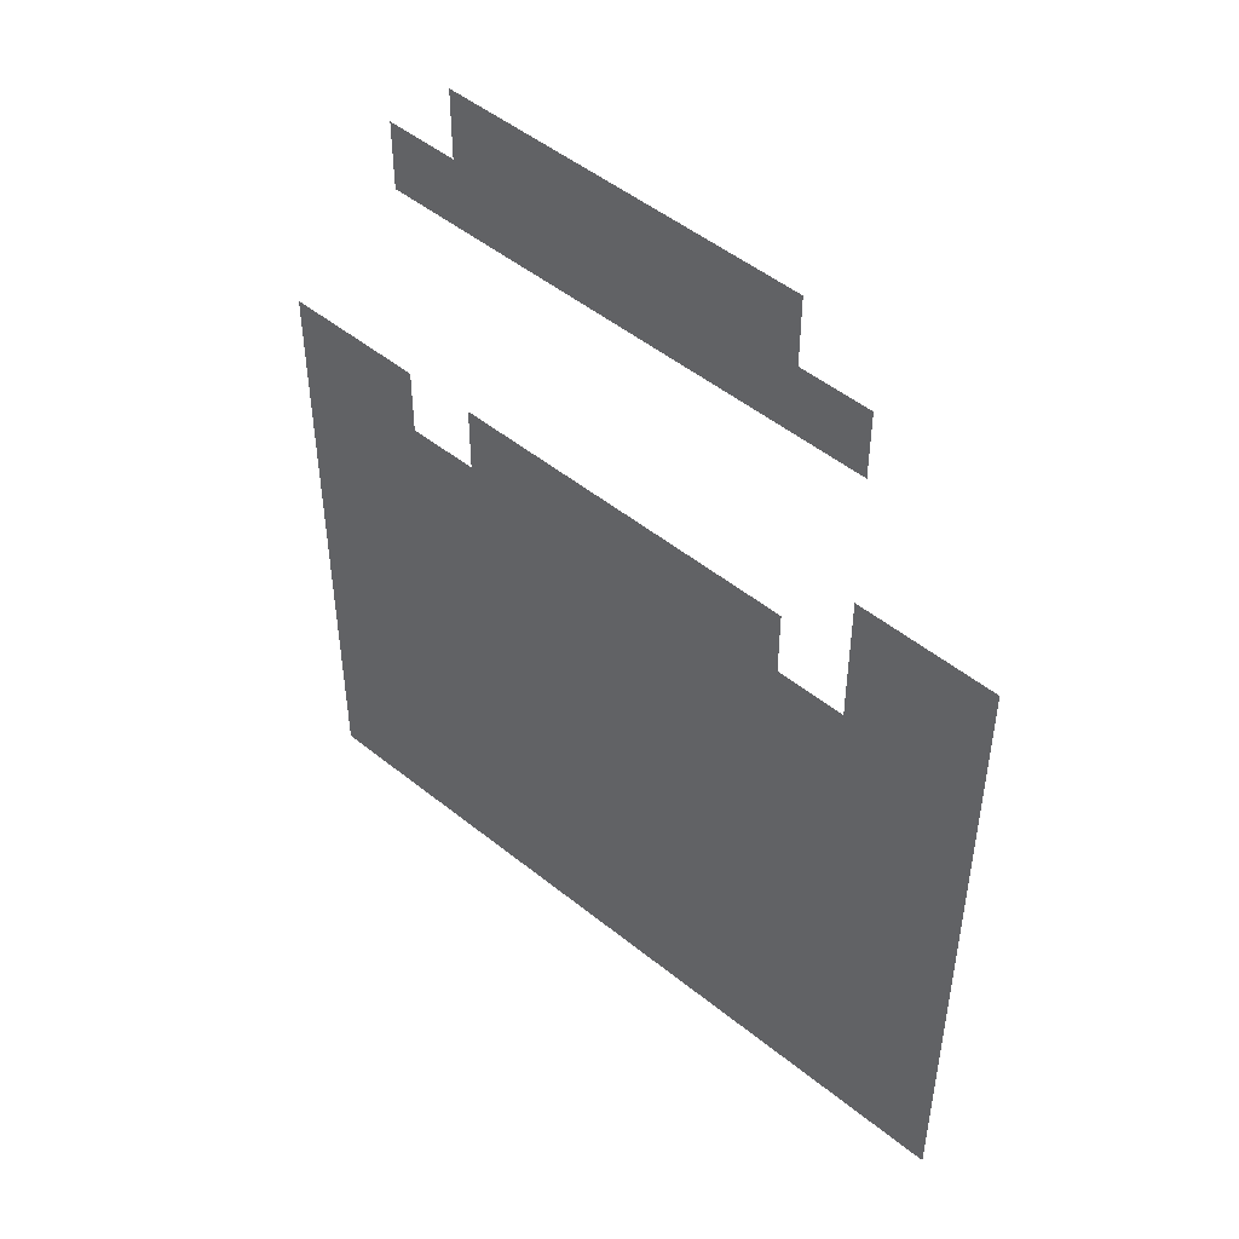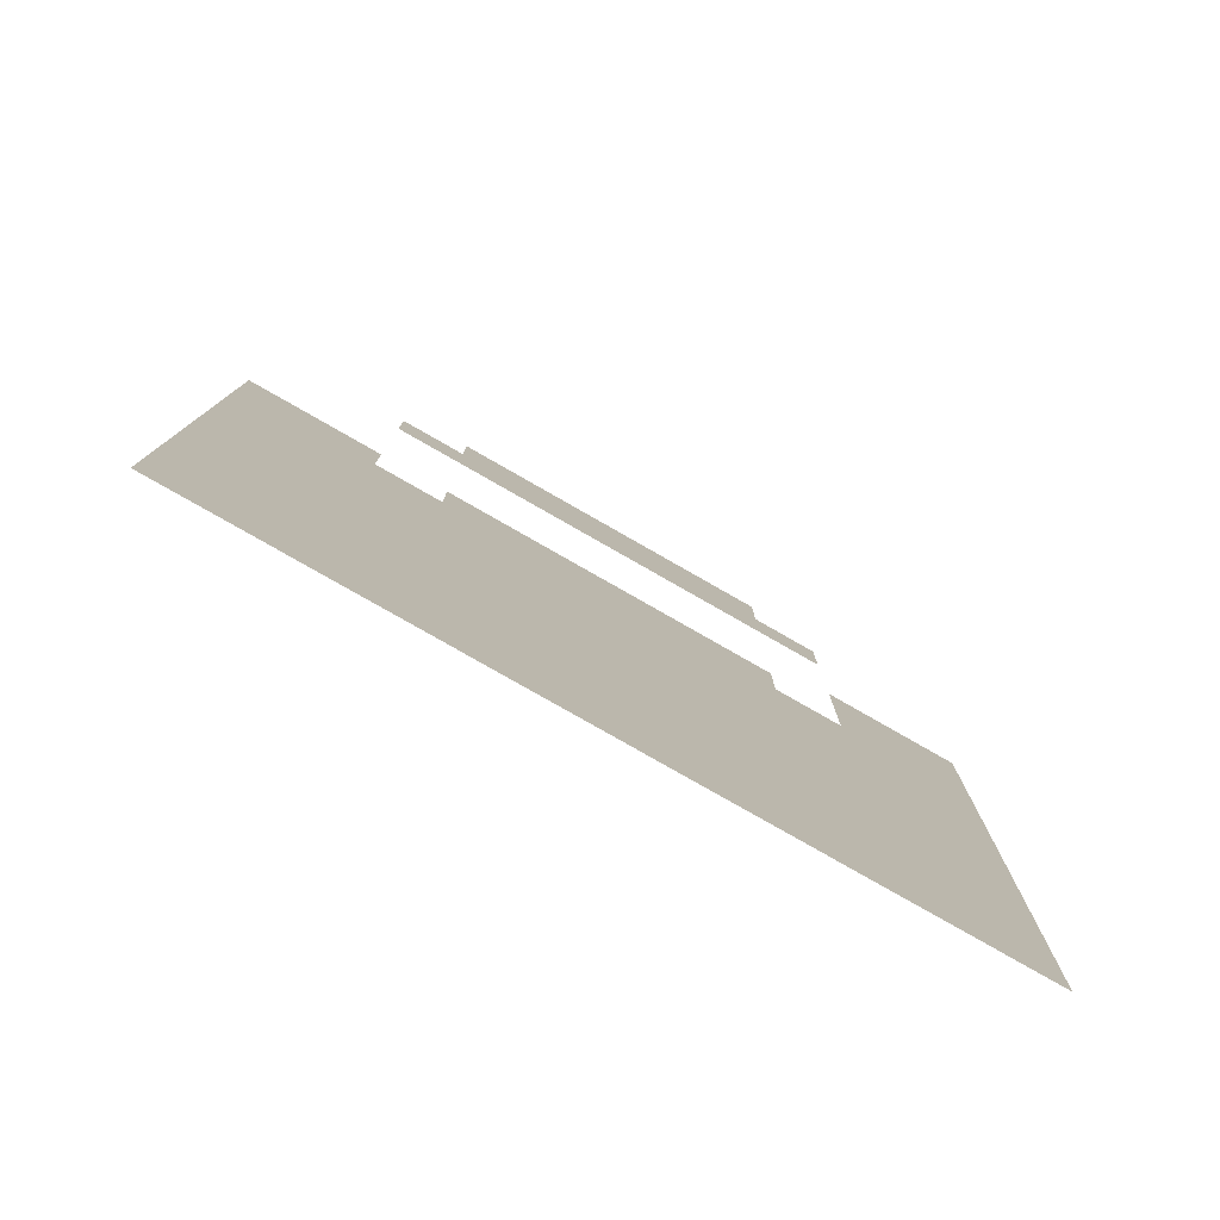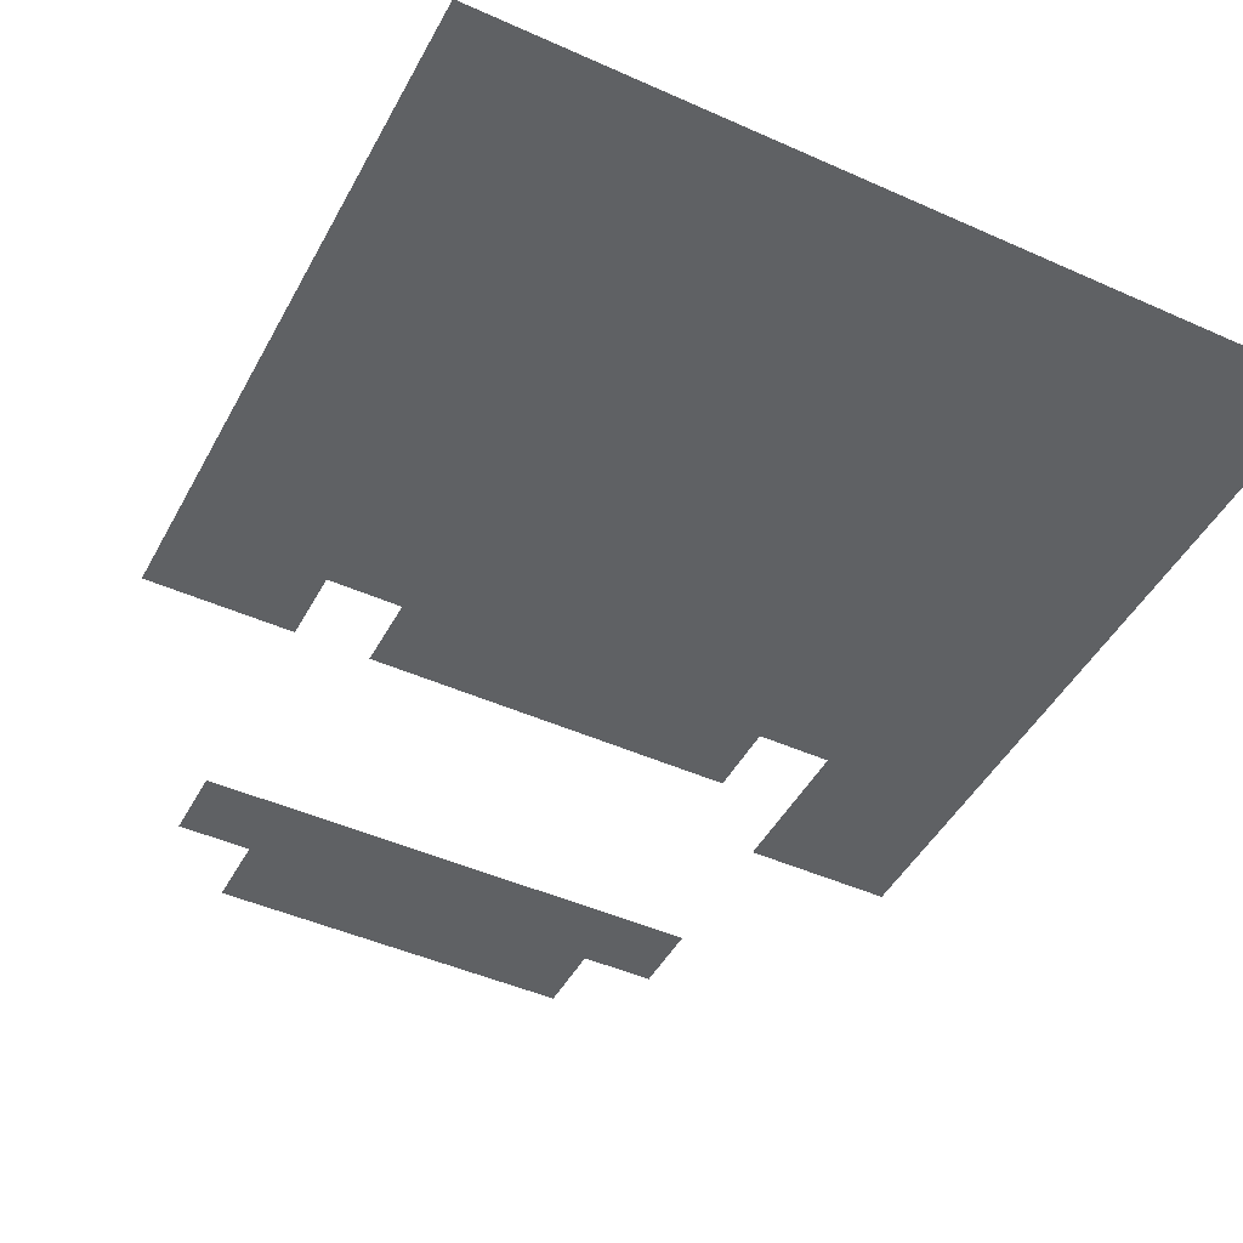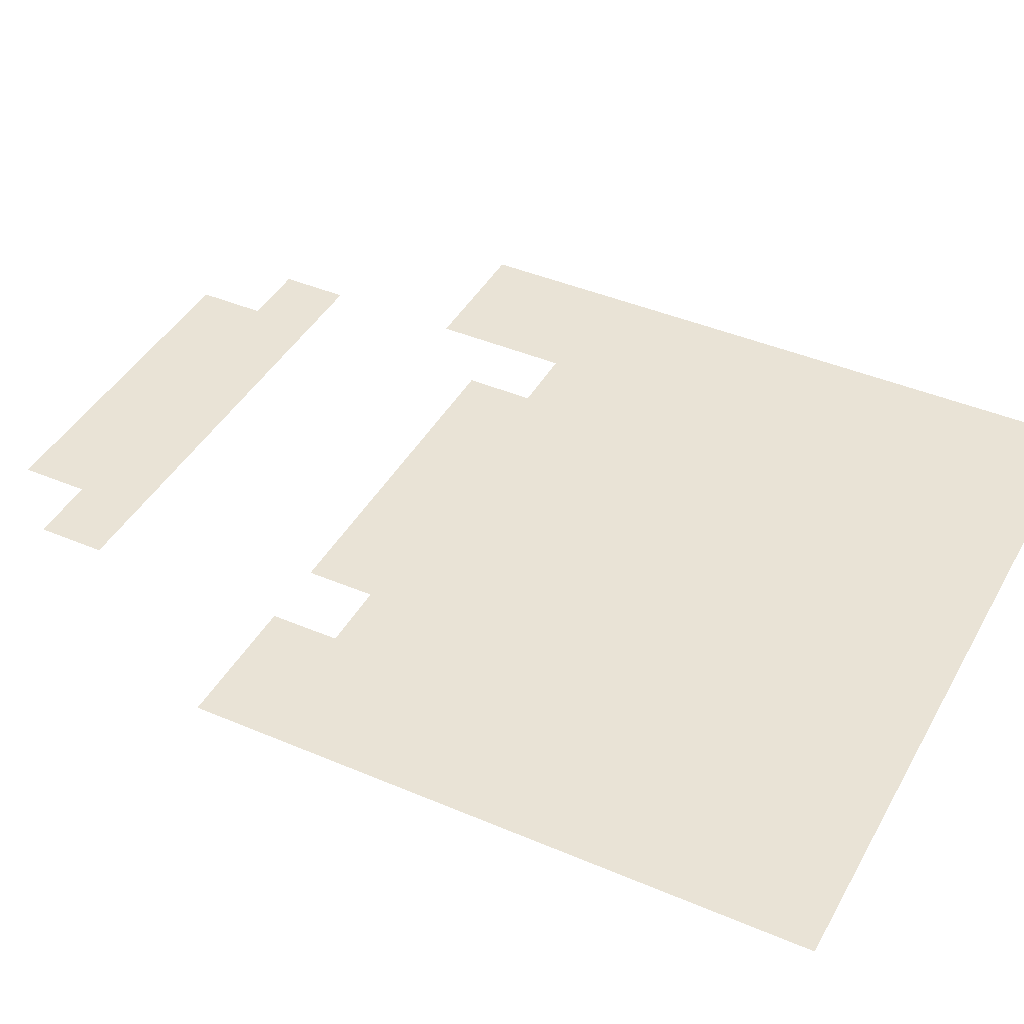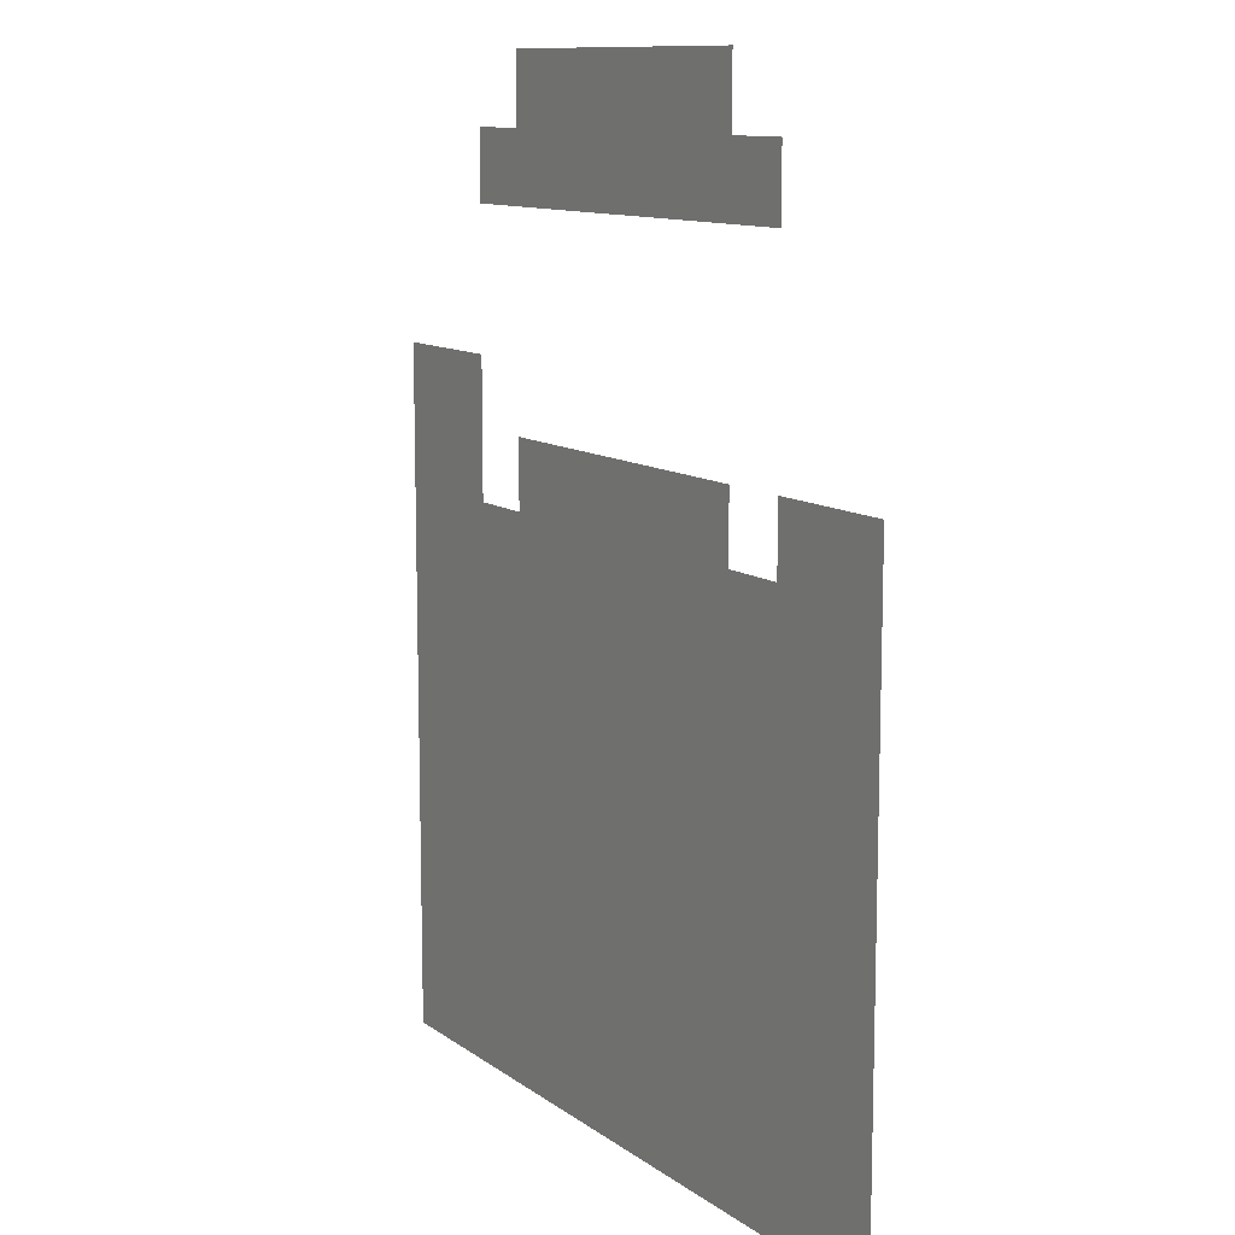
<metadata>
{"format":"obj","ext":"obj","renderer":"f3d","projection":"perspective","resolution":1024,"background":"white","views":[{"elev":49.4,"azim":41.7,"up":"+Y"},{"elev":-79.6,"azim":-29.7,"up":"+Y"},{"elev":-46.2,"azim":-27.1,"up":"+Z"},{"elev":42.0,"azim":-62.9,"up":"+Z"},{"elev":11.2,"azim":-121.3,"up":"+Y"}]}
</metadata>
<code>
v -139.2 -119.2 0
v -140 -119.2 0
v -140 -118.4 0
v -139.2 -118.4 0
v -140 -119.2 0
v -140.8 -119.2 0
v -140.8 -118.4 0
v -140 -118.4 0
v -140.8 -119.2 0
v -141.6 -119.2 0
v -141.6 -118.4 0
v -140.8 -118.4 0
v -141.6 -119.2 0
v -142.4 -119.2 0
v -142.4 -118.4 0
v -141.6 -118.4 0
v -142.4 -119.2 0
v -143.2 -119.2 0
v -143.2 -118.4 0
v -142.4 -118.4 0
v -138.4 -120 0
v -139.2 -120 0
v -139.2 -119.2 0
v -138.4 -119.2 0
v -139.2 -120 0
v -140 -120 0
v -140 -119.2 0
v -139.2 -119.2 0
v -140 -120 0
v -140.8 -120 0
v -140.8 -119.2 0
v -140 -119.2 0
v -140.8 -120 0
v -141.6 -120 0
v -141.6 -119.2 0
v -140.8 -119.2 0
v -141.6 -120 0
v -142.4 -120 0
v -142.4 -119.2 0
v -141.6 -119.2 0
v -142.4 -120 0
v -143.2 -120 0
v -143.2 -119.2 0
v -142.4 -119.2 0
v -143.2 -120 0
v -144 -120 0
v -144 -119.2 0
v -143.2 -119.2 0
v -136.8 -122.4 0
v -137.6 -122.4 0
v -137.6 -121.6 0
v -136.8 -121.6 0
v -137.6 -122.4 0
v -138.4 -122.4 0
v -138.4 -121.6 0
v -137.6 -121.6 0
v -136.8 -123.2 0
v -137.6 -123.2 0
v -137.6 -122.4 0
v -136.8 -122.4 0
v -137.6 -123.2 0
v -138.4 -123.2 0
v -138.4 -122.4 0
v -137.6 -122.4 0
v -139.2 -123.2 0
v -140 -123.2 0
v -140 -122.4 0
v -139.2 -122.4 0
v -140 -123.2 0
v -140.8 -123.2 0
v -140.8 -122.4 0
v -140 -122.4 0
v -140.8 -123.2 0
v -141.6 -123.2 0
v -141.6 -122.4 0
v -140.8 -122.4 0
v -141.6 -123.2 0
v -142.4 -123.2 0
v -142.4 -122.4 0
v -141.6 -122.4 0
v -142.4 -123.2 0
v -143.2 -123.2 0
v -143.2 -122.4 0
v -142.4 -122.4 0
v -144 -123.2 0
v -144.8 -123.2 0
v -144.8 -122.4 0
v -144 -122.4 0
v -144.8 -123.2 0
v -145.6 -123.2 0
v -145.6 -122.4 0
v -144.8 -122.4 0
v -136.8 -124 0
v -137.6 -124 0
v -137.6 -123.2 0
v -136.8 -123.2 0
v -137.6 -124 0
v -138.4 -124 0
v -138.4 -123.2 0
v -137.6 -123.2 0
v -138.4 -124 0
v -139.2 -124 0
v -139.2 -123.2 0
v -138.4 -123.2 0
v -139.2 -124 0
v -140 -124 0
v -140 -123.2 0
v -139.2 -123.2 0
v -140 -124 0
v -140.8 -124 0
v -140.8 -123.2 0
v -140 -123.2 0
v -140.8 -124 0
v -141.6 -124 0
v -141.6 -123.2 0
v -140.8 -123.2 0
v -141.6 -124 0
v -142.4 -124 0
v -142.4 -123.2 0
v -141.6 -123.2 0
v -142.4 -124 0
v -143.2 -124 0
v -143.2 -123.2 0
v -142.4 -123.2 0
v -143.2 -124 0
v -144 -124 0
v -144 -123.2 0
v -143.2 -123.2 0
v -144 -124 0
v -144.8 -124 0
v -144.8 -123.2 0
v -144 -123.2 0
v -144.8 -124 0
v -145.6 -124 0
v -145.6 -123.2 0
v -144.8 -123.2 0
v -136.8 -124.8 0
v -137.6 -124.8 0
v -137.6 -124 0
v -136.8 -124 0
v -137.6 -124.8 0
v -138.4 -124.8 0
v -138.4 -124 0
v -137.6 -124 0
v -138.4 -124.8 0
v -139.2 -124.8 0
v -139.2 -124 0
v -138.4 -124 0
v -139.2 -124.8 0
v -140 -124.8 0
v -140 -124 0
v -139.2 -124 0
v -140 -124.8 0
v -140.8 -124.8 0
v -140.8 -124 0
v -140 -124 0
v -140.8 -124.8 0
v -141.6 -124.8 0
v -141.6 -124 0
v -140.8 -124 0
v -141.6 -124.8 0
v -142.4 -124.8 0
v -142.4 -124 0
v -141.6 -124 0
v -142.4 -124.8 0
v -143.2 -124.8 0
v -143.2 -124 0
v -142.4 -124 0
v -143.2 -124.8 0
v -144 -124.8 0
v -144 -124 0
v -143.2 -124 0
v -144 -124.8 0
v -144.8 -124.8 0
v -144.8 -124 0
v -144 -124 0
v -144.8 -124.8 0
v -145.6 -124.8 0
v -145.6 -124 0
v -144.8 -124 0
v -136.8 -125.6 0
v -137.6 -125.6 0
v -137.6 -124.8 0
v -136.8 -124.8 0
v -137.6 -125.6 0
v -138.4 -125.6 0
v -138.4 -124.8 0
v -137.6 -124.8 0
v -138.4 -125.6 0
v -139.2 -125.6 0
v -139.2 -124.8 0
v -138.4 -124.8 0
v -139.2 -125.6 0
v -140 -125.6 0
v -140 -124.8 0
v -139.2 -124.8 0
v -140 -125.6 0
v -140.8 -125.6 0
v -140.8 -124.8 0
v -140 -124.8 0
v -140.8 -125.6 0
v -141.6 -125.6 0
v -141.6 -124.8 0
v -140.8 -124.8 0
v -141.6 -125.6 0
v -142.4 -125.6 0
v -142.4 -124.8 0
v -141.6 -124.8 0
v -142.4 -125.6 0
v -143.2 -125.6 0
v -143.2 -124.8 0
v -142.4 -124.8 0
v -143.2 -125.6 0
v -144 -125.6 0
v -144 -124.8 0
v -143.2 -124.8 0
v -144 -125.6 0
v -144.8 -125.6 0
v -144.8 -124.8 0
v -144 -124.8 0
v -144.8 -125.6 0
v -145.6 -125.6 0
v -145.6 -124.8 0
v -144.8 -124.8 0
v -136.8 -126.4 0
v -137.6 -126.4 0
v -137.6 -125.6 0
v -136.8 -125.6 0
v -137.6 -126.4 0
v -138.4 -126.4 0
v -138.4 -125.6 0
v -137.6 -125.6 0
v -138.4 -126.4 0
v -139.2 -126.4 0
v -139.2 -125.6 0
v -138.4 -125.6 0
v -139.2 -126.4 0
v -140 -126.4 0
v -140 -125.6 0
v -139.2 -125.6 0
v -140 -126.4 0
v -140.8 -126.4 0
v -140.8 -125.6 0
v -140 -125.6 0
v -140.8 -126.4 0
v -141.6 -126.4 0
v -141.6 -125.6 0
v -140.8 -125.6 0
v -141.6 -126.4 0
v -142.4 -126.4 0
v -142.4 -125.6 0
v -141.6 -125.6 0
v -142.4 -126.4 0
v -143.2 -126.4 0
v -143.2 -125.6 0
v -142.4 -125.6 0
v -143.2 -126.4 0
v -144 -126.4 0
v -144 -125.6 0
v -143.2 -125.6 0
v -144 -126.4 0
v -144.8 -126.4 0
v -144.8 -125.6 0
v -144 -125.6 0
v -144.8 -126.4 0
v -145.6 -126.4 0
v -145.6 -125.6 0
v -144.8 -125.6 0
v -136.8 -127.2 0
v -137.6 -127.2 0
v -137.6 -126.4 0
v -136.8 -126.4 0
v -137.6 -127.2 0
v -138.4 -127.2 0
v -138.4 -126.4 0
v -137.6 -126.4 0
v -138.4 -127.2 0
v -139.2 -127.2 0
v -139.2 -126.4 0
v -138.4 -126.4 0
v -139.2 -127.2 0
v -140 -127.2 0
v -140 -126.4 0
v -139.2 -126.4 0
v -140 -127.2 0
v -140.8 -127.2 0
v -140.8 -126.4 0
v -140 -126.4 0
v -140.8 -127.2 0
v -141.6 -127.2 0
v -141.6 -126.4 0
v -140.8 -126.4 0
v -141.6 -127.2 0
v -142.4 -127.2 0
v -142.4 -126.4 0
v -141.6 -126.4 0
v -142.4 -127.2 0
v -143.2 -127.2 0
v -143.2 -126.4 0
v -142.4 -126.4 0
v -143.2 -127.2 0
v -144 -127.2 0
v -144 -126.4 0
v -143.2 -126.4 0
v -144 -127.2 0
v -144.8 -127.2 0
v -144.8 -126.4 0
v -144 -126.4 0
v -144.8 -127.2 0
v -145.6 -127.2 0
v -145.6 -126.4 0
v -144.8 -126.4 0
v -136.8 -128 0
v -137.6 -128 0
v -137.6 -127.2 0
v -136.8 -127.2 0
v -137.6 -128 0
v -138.4 -128 0
v -138.4 -127.2 0
v -137.6 -127.2 0
v -138.4 -128 0
v -139.2 -128 0
v -139.2 -127.2 0
v -138.4 -127.2 0
v -139.2 -128 0
v -140 -128 0
v -140 -127.2 0
v -139.2 -127.2 0
v -140 -128 0
v -140.8 -128 0
v -140.8 -127.2 0
v -140 -127.2 0
v -140.8 -128 0
v -141.6 -128 0
v -141.6 -127.2 0
v -140.8 -127.2 0
v -141.6 -128 0
v -142.4 -128 0
v -142.4 -127.2 0
v -141.6 -127.2 0
v -142.4 -128 0
v -143.2 -128 0
v -143.2 -127.2 0
v -142.4 -127.2 0
v -143.2 -128 0
v -144 -128 0
v -144 -127.2 0
v -143.2 -127.2 0
v -144 -128 0
v -144.8 -128 0
v -144.8 -127.2 0
v -144 -127.2 0
v -144.8 -128 0
v -145.6 -128 0
v -145.6 -127.2 0
v -144.8 -127.2 0
v -136.8 -128.8 0
v -137.6 -128.8 0
v -137.6 -128 0
v -136.8 -128 0
v -137.6 -128.8 0
v -138.4 -128.8 0
v -138.4 -128 0
v -137.6 -128 0
v -138.4 -128.8 0
v -139.2 -128.8 0
v -139.2 -128 0
v -138.4 -128 0
v -139.2 -128.8 0
v -140 -128.8 0
v -140 -128 0
v -139.2 -128 0
v -140 -128.8 0
v -140.8 -128.8 0
v -140.8 -128 0
v -140 -128 0
v -140.8 -128.8 0
v -141.6 -128.8 0
v -141.6 -128 0
v -140.8 -128 0
v -141.6 -128.8 0
v -142.4 -128.8 0
v -142.4 -128 0
v -141.6 -128 0
v -142.4 -128.8 0
v -143.2 -128.8 0
v -143.2 -128 0
v -142.4 -128 0
v -143.2 -128.8 0
v -144 -128.8 0
v -144 -128 0
v -143.2 -128 0
v -144 -128.8 0
v -144.8 -128.8 0
v -144.8 -128 0
v -144 -128 0
v -144.8 -128.8 0
v -145.6 -128.8 0
v -145.6 -128 0
v -144.8 -128 0
v -136.8 -129.6 0
v -137.6 -129.6 0
v -137.6 -128.8 0
v -136.8 -128.8 0
v -137.6 -129.6 0
v -138.4 -129.6 0
v -138.4 -128.8 0
v -137.6 -128.8 0
v -138.4 -129.6 0
v -139.2 -129.6 0
v -139.2 -128.8 0
v -138.4 -128.8 0
v -139.2 -129.6 0
v -140 -129.6 0
v -140 -128.8 0
v -139.2 -128.8 0
v -140 -129.6 0
v -140.8 -129.6 0
v -140.8 -128.8 0
v -140 -128.8 0
v -140.8 -129.6 0
v -141.6 -129.6 0
v -141.6 -128.8 0
v -140.8 -128.8 0
v -141.6 -129.6 0
v -142.4 -129.6 0
v -142.4 -128.8 0
v -141.6 -128.8 0
v -142.4 -129.6 0
v -143.2 -129.6 0
v -143.2 -128.8 0
v -142.4 -128.8 0
v -143.2 -129.6 0
v -144 -129.6 0
v -144 -128.8 0
v -143.2 -128.8 0
v -144 -129.6 0
v -144.8 -129.6 0
v -144.8 -128.8 0
v -144 -128.8 0
v -144.8 -129.6 0
v -145.6 -129.6 0
v -145.6 -128.8 0
v -144.8 -128.8 0
g OverworldSimple_mesh_0039
f 1 2 3 4
f 5 6 7 8
f 9 10 11 12
f 13 14 15 16
f 17 18 19 20
f 21 22 23 24
f 25 26 27 28
f 29 30 31 32
f 33 34 35 36
f 37 38 39 40
f 41 42 43 44
f 45 46 47 48
f 49 50 51 52
f 53 54 55 56
f 57 58 59 60
f 61 62 63 64
f 65 66 67 68
f 69 70 71 72
f 73 74 75 76
f 77 78 79 80
f 81 82 83 84
f 85 86 87 88
f 89 90 91 92
f 93 94 95 96
f 97 98 99 100
f 101 102 103 104
f 105 106 107 108
f 109 110 111 112
f 113 114 115 116
f 117 118 119 120
f 121 122 123 124
f 125 126 127 128
f 129 130 131 132
f 133 134 135 136
f 137 138 139 140
f 141 142 143 144
f 145 146 147 148
f 149 150 151 152
f 153 154 155 156
f 157 158 159 160
f 161 162 163 164
f 165 166 167 168
f 169 170 171 172
f 173 174 175 176
f 177 178 179 180
f 181 182 183 184
f 185 186 187 188
f 189 190 191 192
f 193 194 195 196
f 197 198 199 200
f 201 202 203 204
f 205 206 207 208
f 209 210 211 212
f 213 214 215 216
f 217 218 219 220
f 221 222 223 224
f 225 226 227 228
f 229 230 231 232
f 233 234 235 236
f 237 238 239 240
f 241 242 243 244
f 245 246 247 248
f 249 250 251 252
f 253 254 255 256
f 257 258 259 260
f 261 262 263 264
f 265 266 267 268
f 269 270 271 272
f 273 274 275 276
f 277 278 279 280
f 281 282 283 284
f 285 286 287 288
f 289 290 291 292
f 293 294 295 296
f 297 298 299 300
f 301 302 303 304
f 305 306 307 308
f 309 310 311 312
f 313 314 315 316
f 317 318 319 320
f 321 322 323 324
f 325 326 327 328
f 329 330 331 332
f 333 334 335 336
f 337 338 339 340
f 341 342 343 344
f 345 346 347 348
f 349 350 351 352
f 353 354 355 356
f 357 358 359 360
f 361 362 363 364
f 365 366 367 368
f 369 370 371 372
f 373 374 375 376
f 377 378 379 380
f 381 382 383 384
f 385 386 387 388
f 389 390 391 392
f 393 394 395 396
f 397 398 399 400
f 401 402 403 404
f 405 406 407 408
f 409 410 411 412
f 413 414 415 416
f 417 418 419 420
f 421 422 423 424
f 425 426 427 428
f 429 430 431 432
f 433 434 435 436
f 437 438 439 440
f 441 442 443 444

</code>
